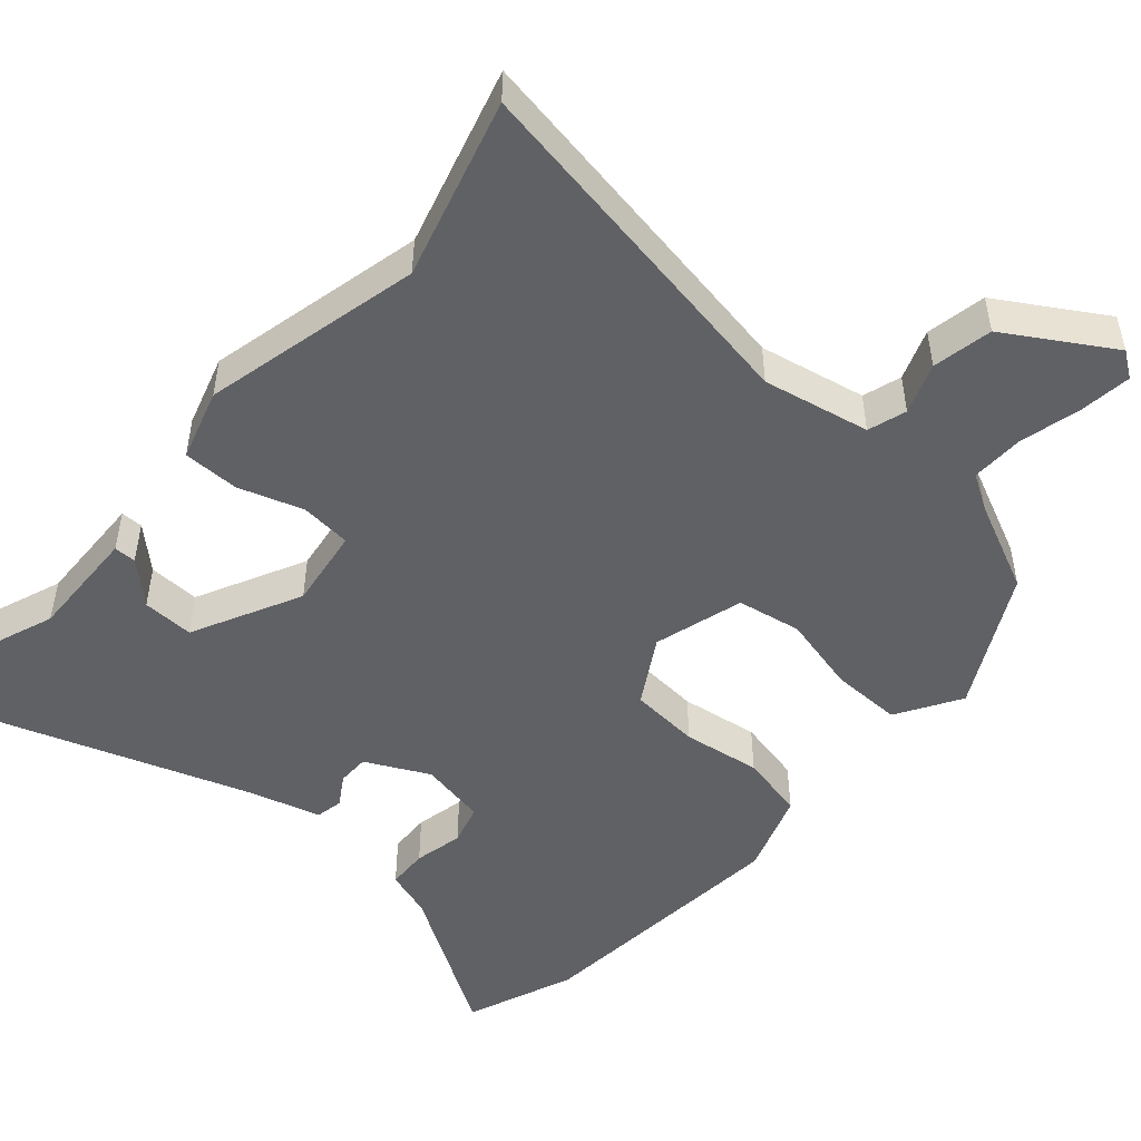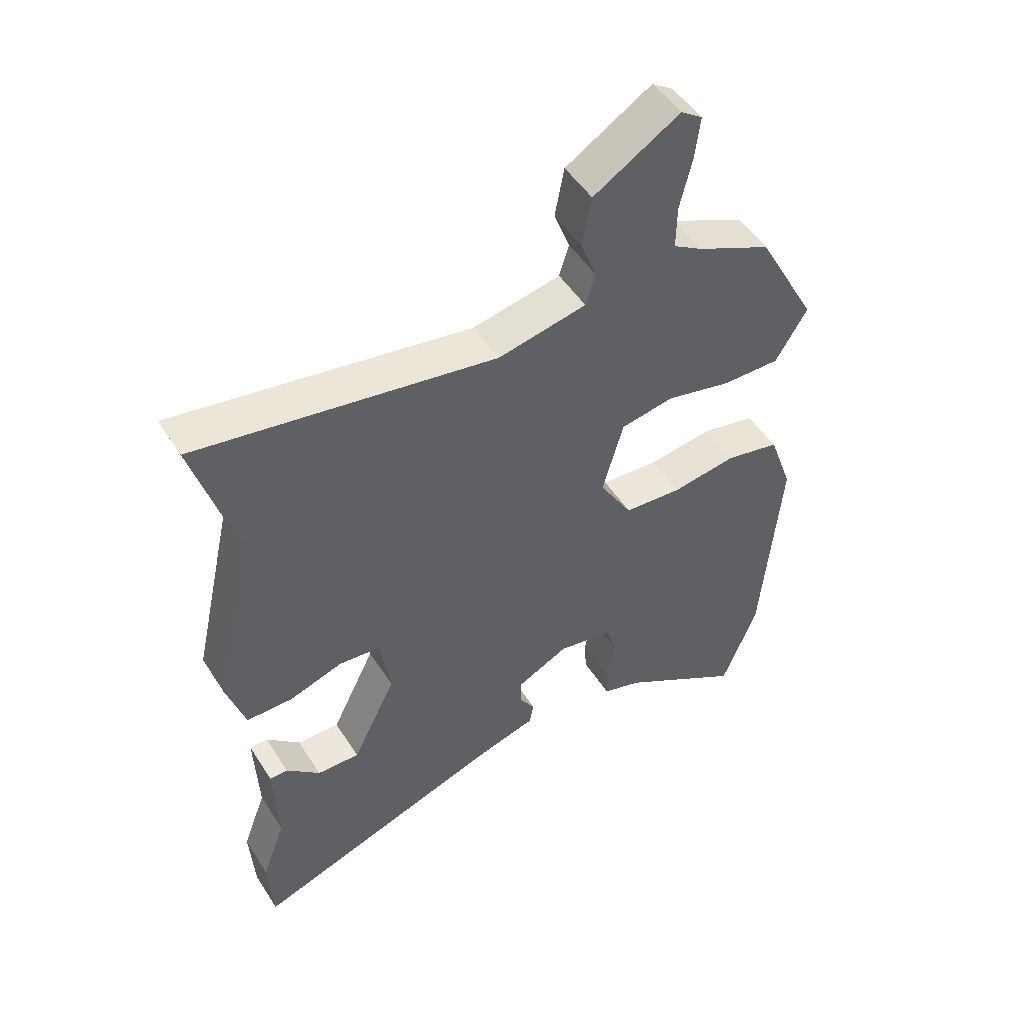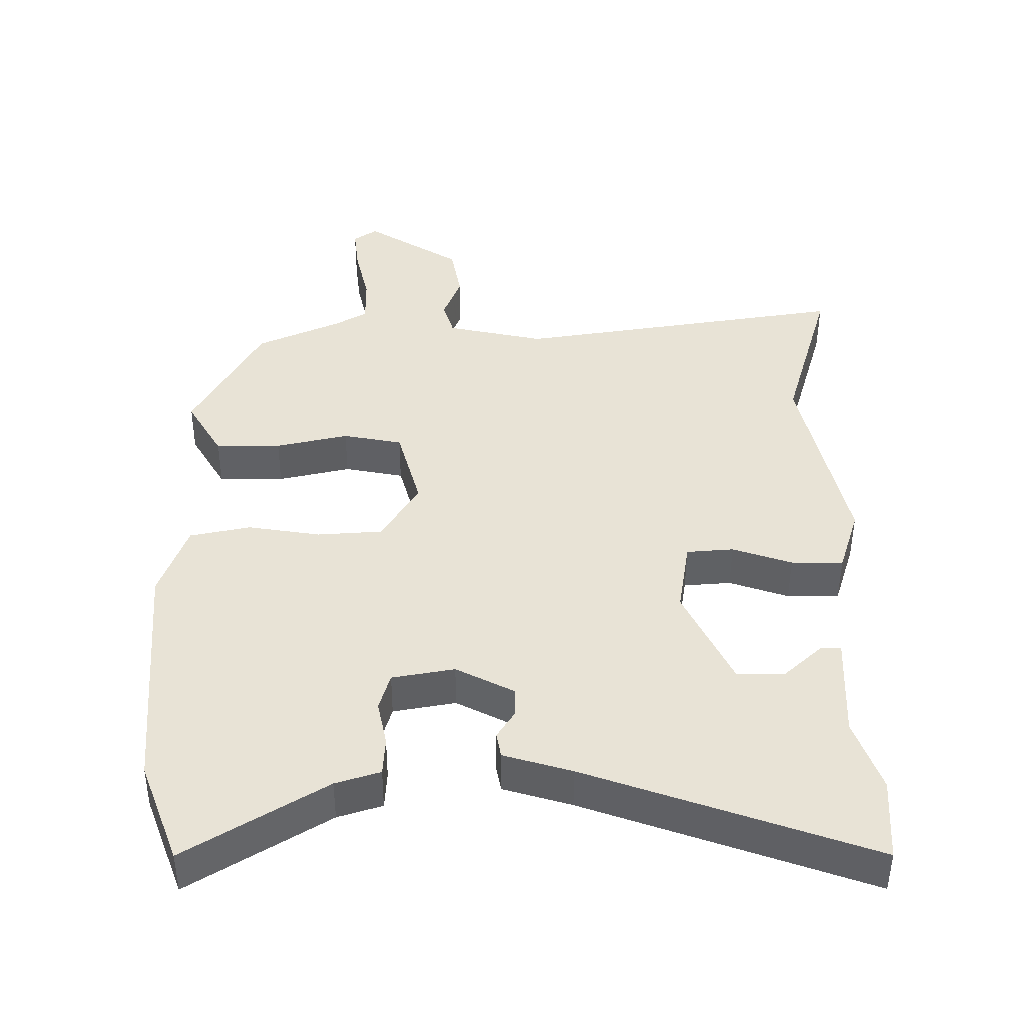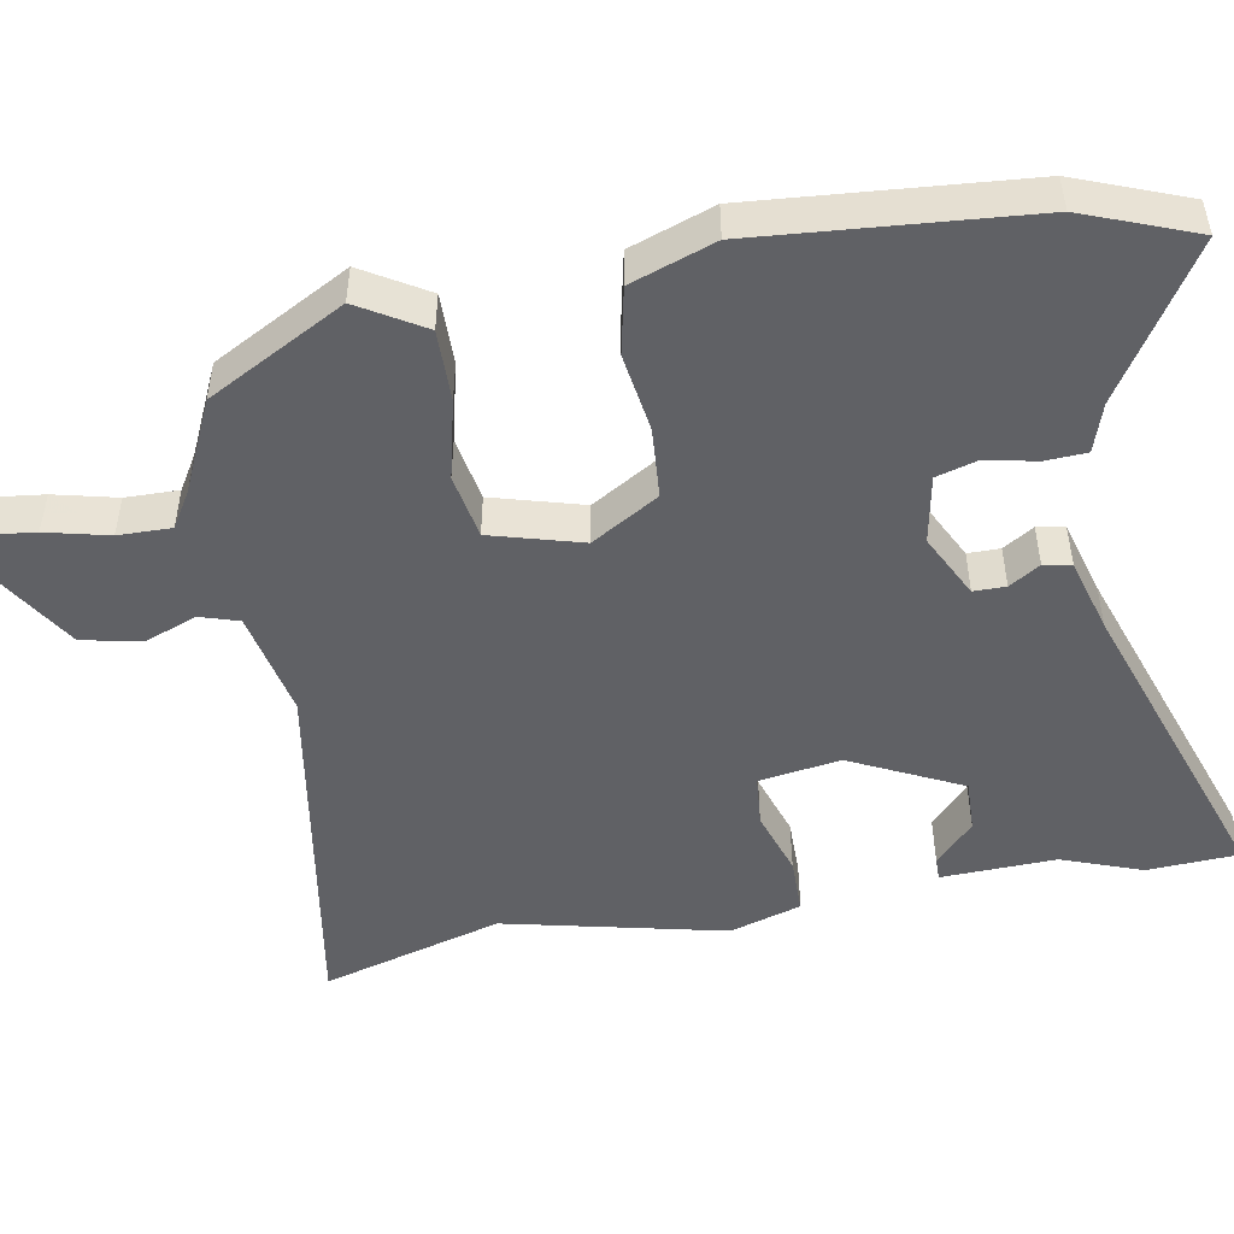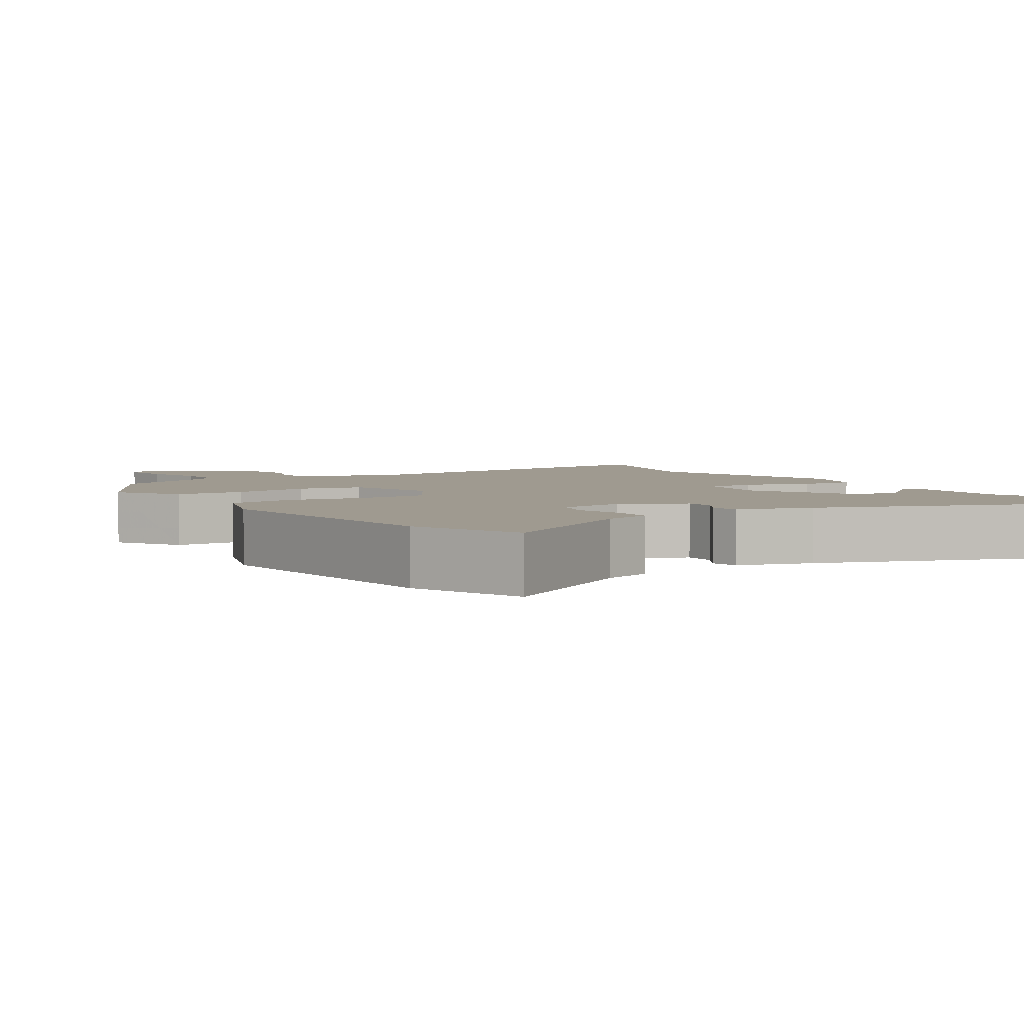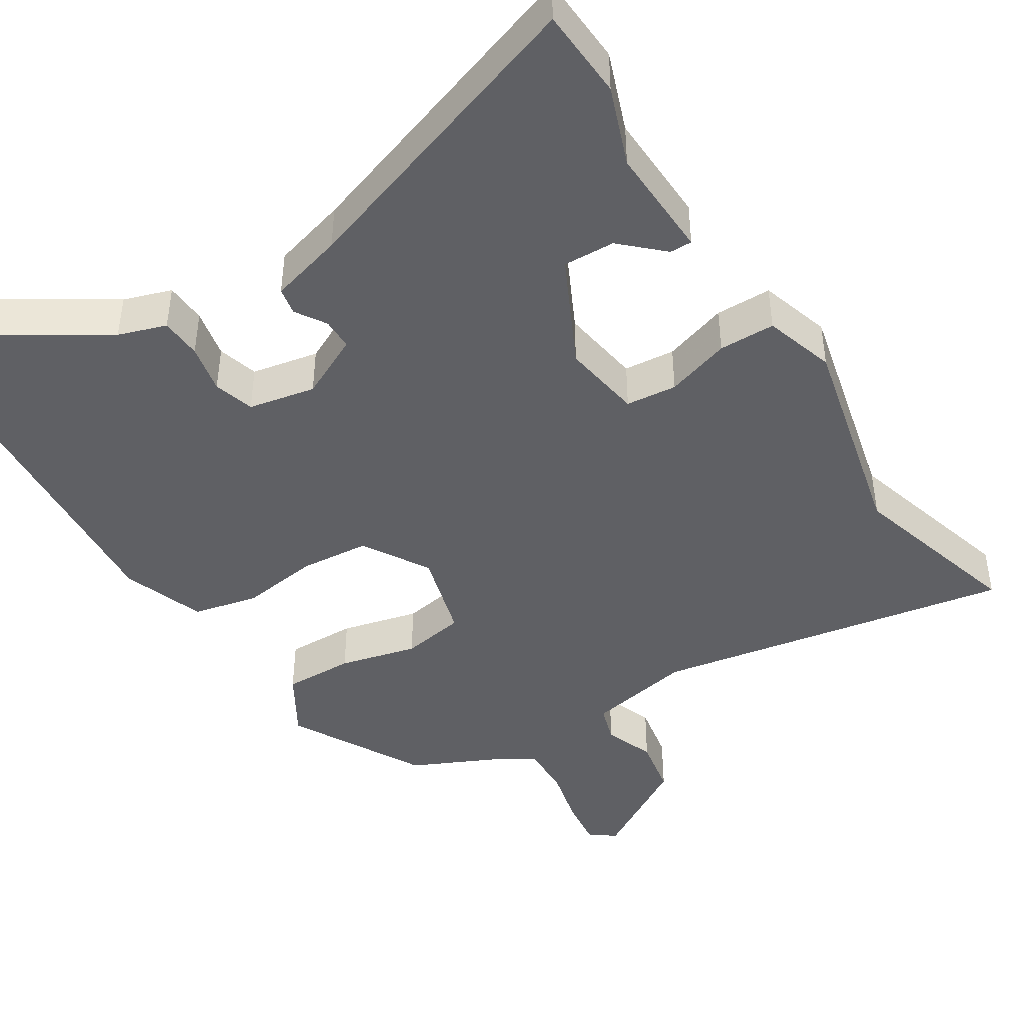
<metadata>
{"format":"obj","ext":"obj","renderer":"f3d","projection":"perspective","resolution":1024,"background":"white","views":[{"elev":-49.5,"azim":-41.6,"up":"+Y"},{"elev":50.0,"azim":-31.5,"up":"+Z"},{"elev":-48.3,"azim":179.8,"up":"+Z"},{"elev":-49.2,"azim":100.1,"up":"+Y"},{"elev":3.9,"azim":147.4,"up":"+Y"},{"elev":-43.5,"azim":-148.1,"up":"+Y"}]}
</metadata>
<code>
v -0.452 0.07 0.334
v -0.522 0.07 0.576
v -0.035 0.07 0.495
v 0.109 0.07 0.525
v 0.125 0.07 0.577
v 0.099 0.07 0.645
v 0.114 0.07 0.726
v 0.254 0.07 0.813
v 0.289 0.07 0.789
v 0.281 0.07 0.72
v 0.261 0.07 0.636
v 0.26 0.07 0.565
v 0.308 0.07 0.536
v 0.43 0.07 0.48
v 0.529 0.07 0.298
v 0.477 0.07 0.211
v 0.381 0.07 0.212
v 0.275 0.07 0.237
v 0.188 0.07 0.221
v 0.154 0.07 0.099
v 0.208 0.07 0.009
v 0.303 0.07 0.002
v 0.409 0.07 0.018
v 0.498 0.07 -0.001
v 0.538 0.07 -0.113
v 0.509 0.07 -0.476
v 0.452 0.07 -0.625
v 0.25 0.07 -0.499
v 0.185 0.07 -0.478
v 0.182 0.07 -0.422
v 0.196 0.07 -0.355
v 0.18 0.07 -0.3
v 0.089 0.07 -0.283
v 0.004 0.07 -0.326
v 0.004 0.07 -0.369
v 0.03 0.07 -0.41
v 0.023 0.07 -0.447
v -0.077 0.07 -0.476
v -0.493 0.07 -0.621
v -0.5 0.07 -0.499
v -0.461 0.07 -0.392
v -0.467 0.07 -0.239
v -0.437 0.07 -0.239
v -0.382 0.07 -0.29
v -0.312 0.07 -0.292
v -0.24 0.07 -0.144
v -0.257 0.07 -0.035
v -0.326 0.07 -0.029
v -0.413 0.07 -0.058
v -0.489 0.07 -0.058
v -0.519 0.07 0.038
v -0.452 0 0.334
v -0.522 0 0.576
v -0.035 0 0.495
v 0.109 0 0.525
v 0.125 0 0.577
v 0.099 0 0.645
v 0.114 0 0.726
v 0.254 0 0.813
v 0.289 0 0.789
v 0.281 0 0.72
v 0.261 0 0.636
v 0.26 0 0.565
v 0.308 0 0.536
v 0.43 0 0.48
v 0.529 0 0.298
v 0.477 0 0.211
v 0.381 0 0.212
v 0.275 0 0.237
v 0.188 0 0.221
v 0.154 0 0.099
v 0.208 0 0.009
v 0.303 0 0.002
v 0.409 0 0.018
v 0.498 0 -0.001
v 0.538 0 -0.113
v 0.509 0 -0.476
v 0.452 0 -0.625
v 0.25 0 -0.499
v 0.185 0 -0.478
v 0.182 0 -0.422
v 0.196 0 -0.355
v 0.18 0 -0.3
v 0.089 0 -0.283
v 0.004 0 -0.326
v 0.004 0 -0.369
v 0.03 0 -0.41
v 0.023 0 -0.447
v -0.077 0 -0.476
v -0.493 0 -0.621
v -0.5 0 -0.499
v -0.461 0 -0.392
v -0.467 0 -0.239
v -0.437 0 -0.239
v -0.382 0 -0.29
v -0.312 0 -0.292
v -0.24 0 -0.144
v -0.257 0 -0.035
v -0.326 0 -0.029
v -0.413 0 -0.058
v -0.489 0 -0.058
v -0.519 0 0.038
f 50 51 1
f 49 50 1
f 48 49 1
f 1 2 3
f 48 1 3
f 47 48 3
f 46 47 3 4
f 45 46 4
f 41 42 43 44
f 41 44 45
f 40 41 45
f 39 40 45
f 38 39 45
f 37 38 45
f 36 37 45
f 35 36 45
f 34 35 45
f 33 34 45 4
f 28 29 30 31
f 28 31 32
f 27 28 32
f 26 27 32
f 25 26 32
f 24 25 32
f 23 24 32
f 22 23 32
f 21 22 32 33
f 16 17 18
f 15 16 18
f 14 15 18
f 13 14 18
f 12 13 18 19
f 11 12 19 20
f 9 10 11
f 8 9 11
f 7 8 11
f 6 7 11
f 5 6 11
f 4 5 11 20
f 20 21 33
f 4 20 33
f 52 102 101
f 52 101 100
f 52 100 99
f 54 53 52
f 54 52 99
f 54 99 98
f 55 54 98 97
f 55 97 96
f 95 94 93 92
f 96 95 92
f 96 92 91
f 96 91 90
f 96 90 89
f 96 89 88
f 96 88 87
f 96 87 86
f 96 86 85
f 55 96 85 84
f 82 81 80 79
f 83 82 79
f 83 79 78
f 83 78 77
f 83 77 76
f 83 76 75
f 83 75 74
f 83 74 73
f 84 83 73 72
f 69 68 67
f 69 67 66
f 69 66 65
f 69 65 64
f 70 69 64 63
f 71 70 63 62
f 62 61 60
f 62 60 59
f 62 59 58
f 62 58 57
f 62 57 56
f 71 62 56 55
f 84 72 71
f 84 71 55
f 1 52 53 2
f 2 53 54 3
f 3 54 55 4
f 4 55 56 5
f 5 56 57 6
f 6 57 58 7
f 7 58 59 8
f 8 59 60 9
f 9 60 61 10
f 10 61 62 11
f 11 62 63 12
f 12 63 64 13
f 13 64 65 14
f 14 65 66 15
f 15 66 67 16
f 16 67 68 17
f 17 68 69 18
f 18 69 70 19
f 19 70 71 20
f 20 71 72 21
f 21 72 73 22
f 22 73 74 23
f 23 74 75 24
f 24 75 76 25
f 25 76 77 26
f 26 77 78 27
f 27 78 79 28
f 28 79 80 29
f 29 80 81 30
f 30 81 82 31
f 31 82 83 32
f 32 83 84 33
f 33 84 85 34
f 34 85 86 35
f 35 86 87 36
f 36 87 88 37
f 37 88 89 38
f 38 89 90 39
f 39 90 91 40
f 40 91 92 41
f 41 92 93 42
f 42 93 94 43
f 43 94 95 44
f 44 95 96 45
f 45 96 97 46
f 46 97 98 47
f 47 98 99 48
f 48 99 100 49
f 49 100 101 50
f 50 101 102 51
f 51 102 52 1

</code>
